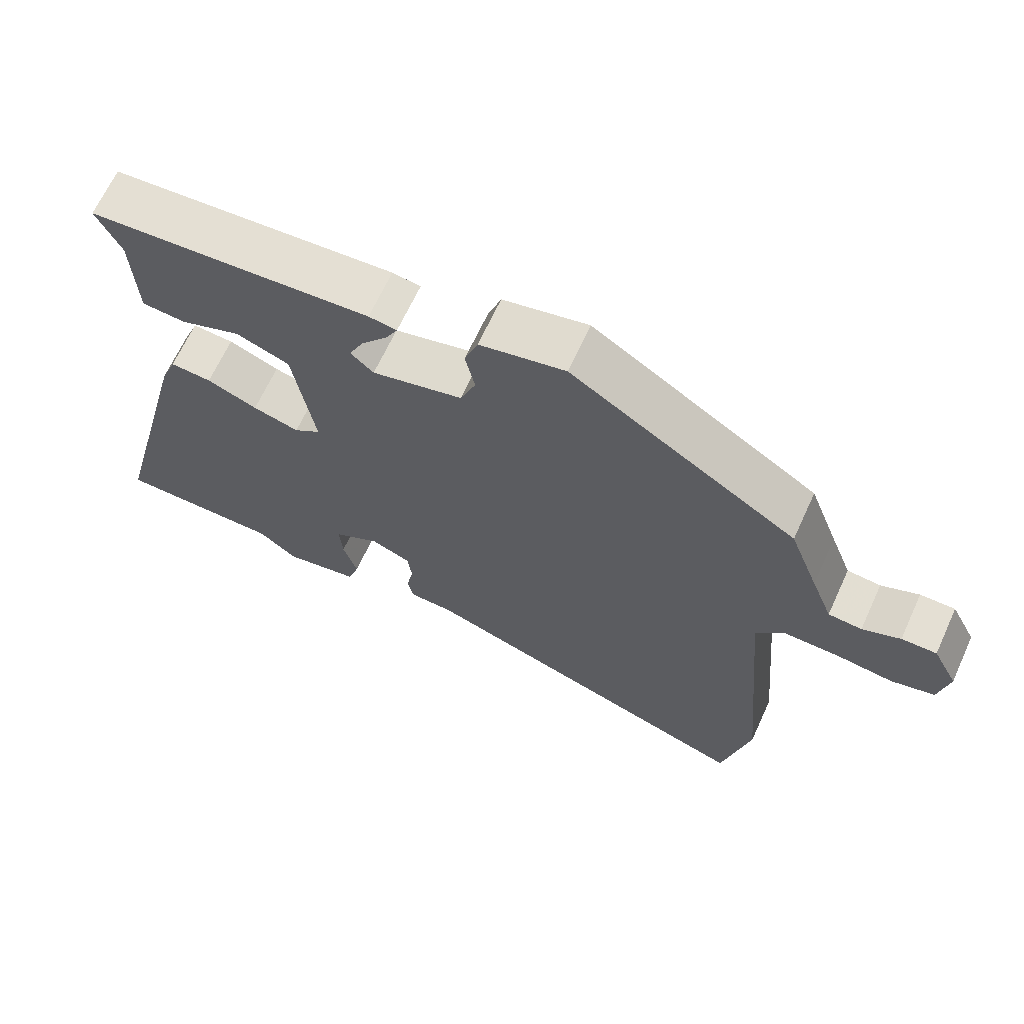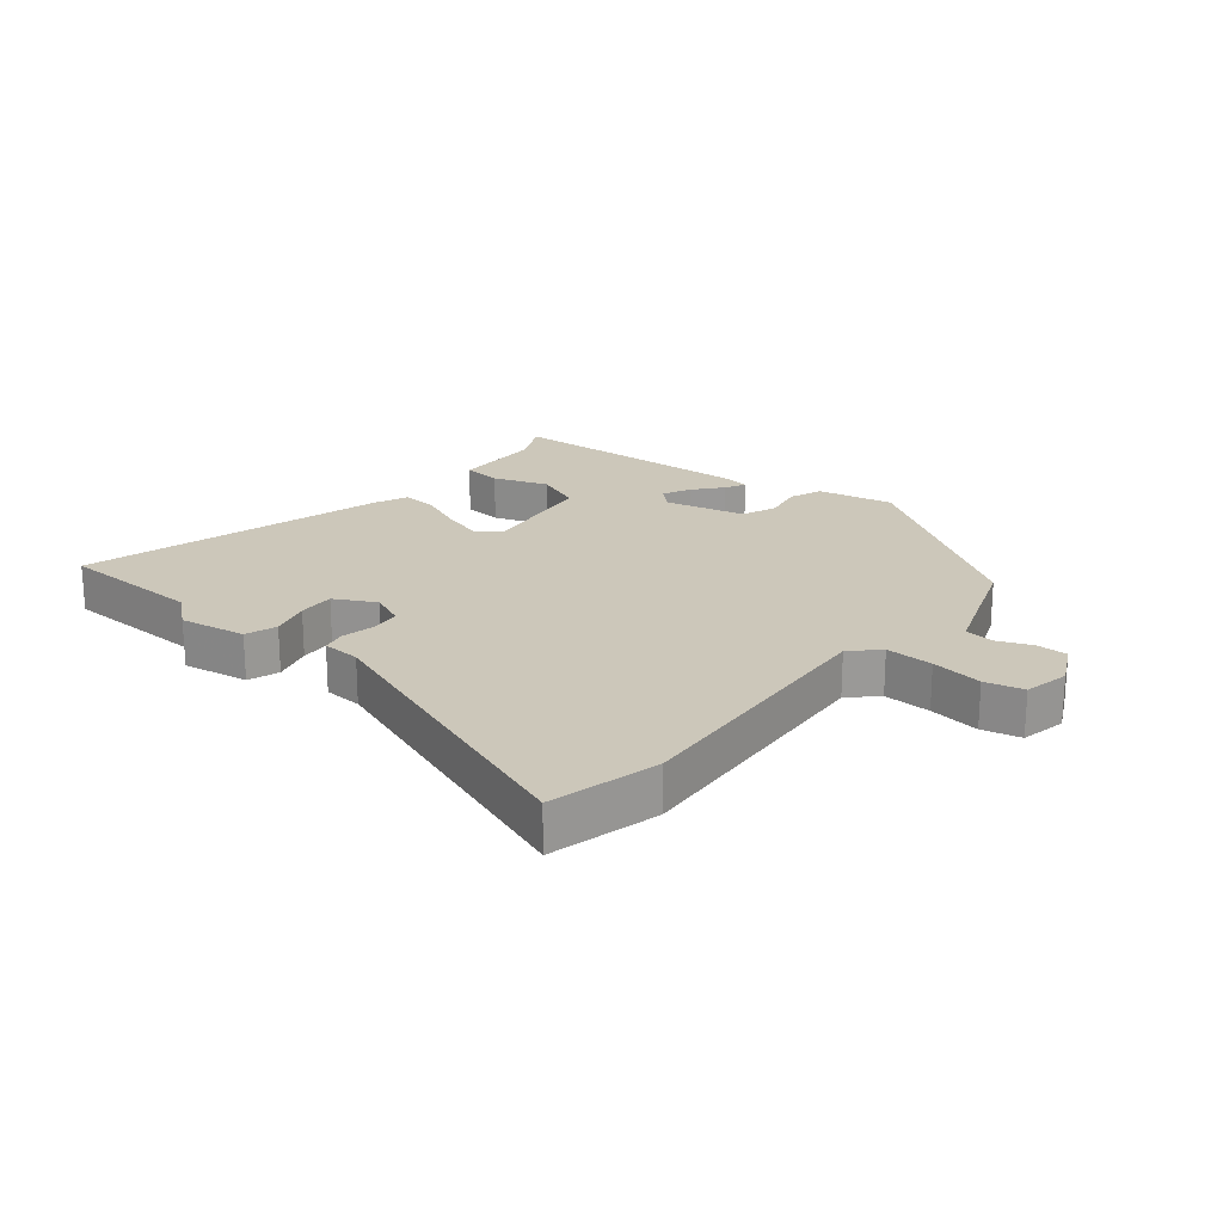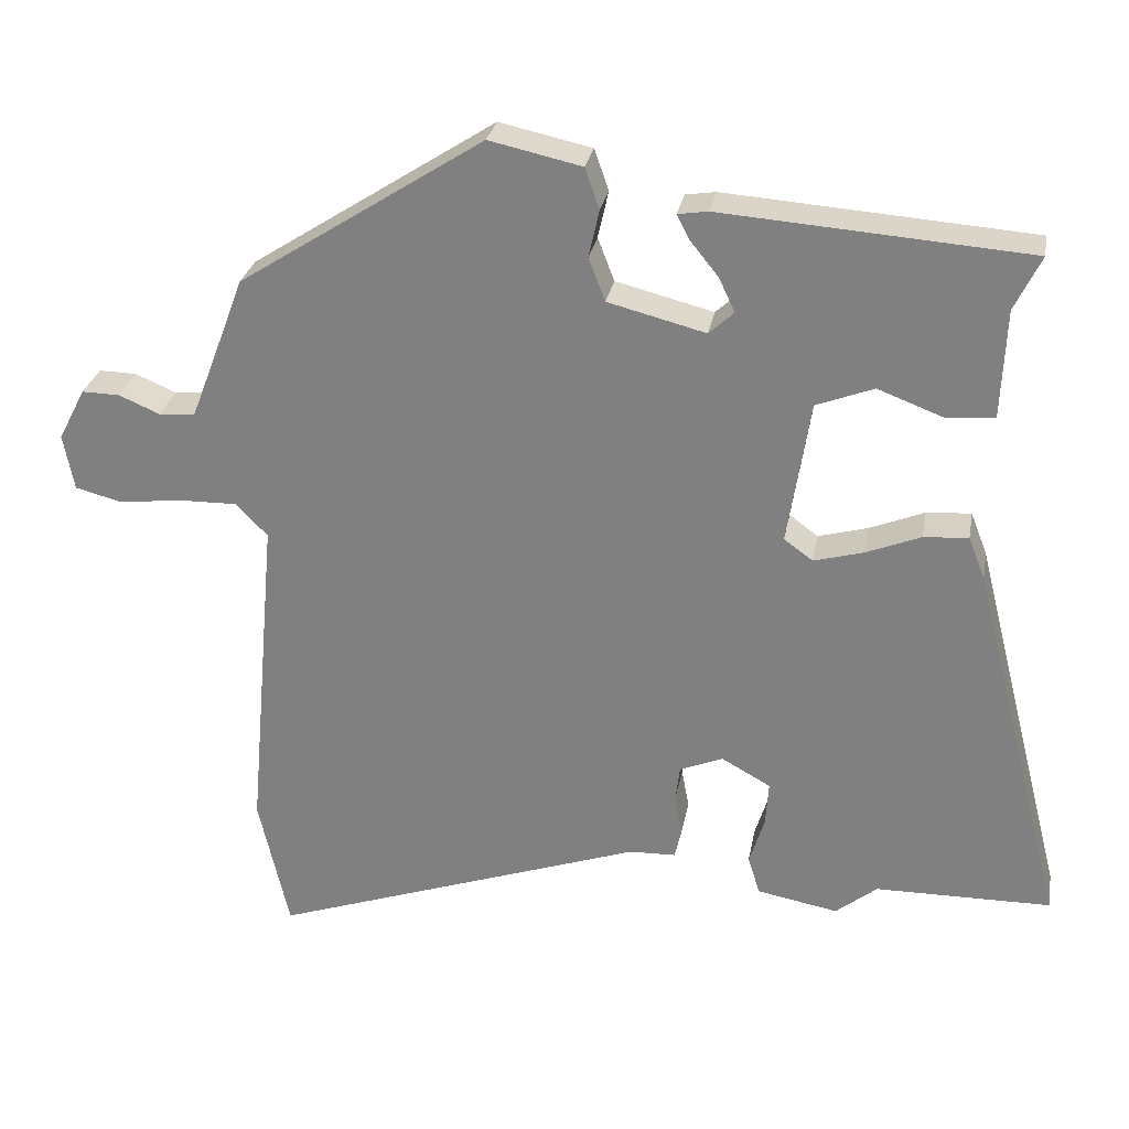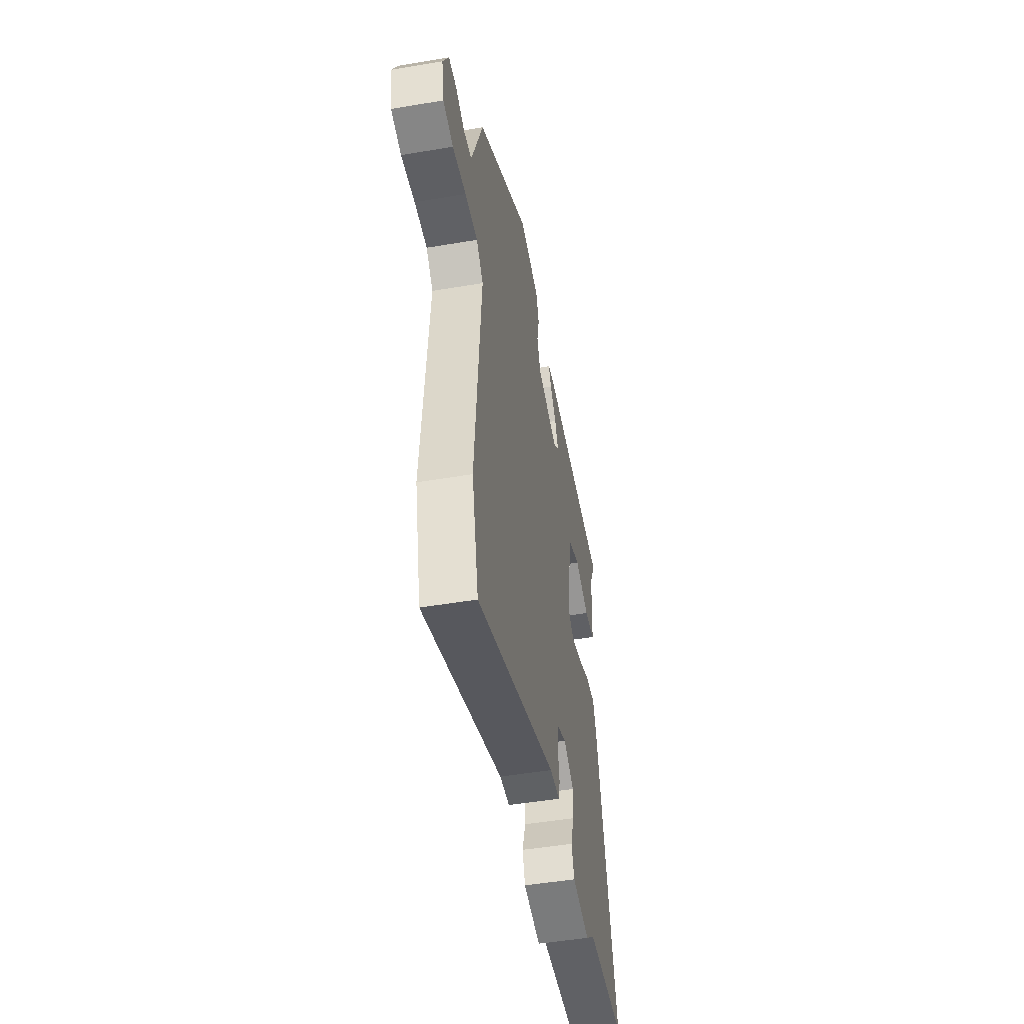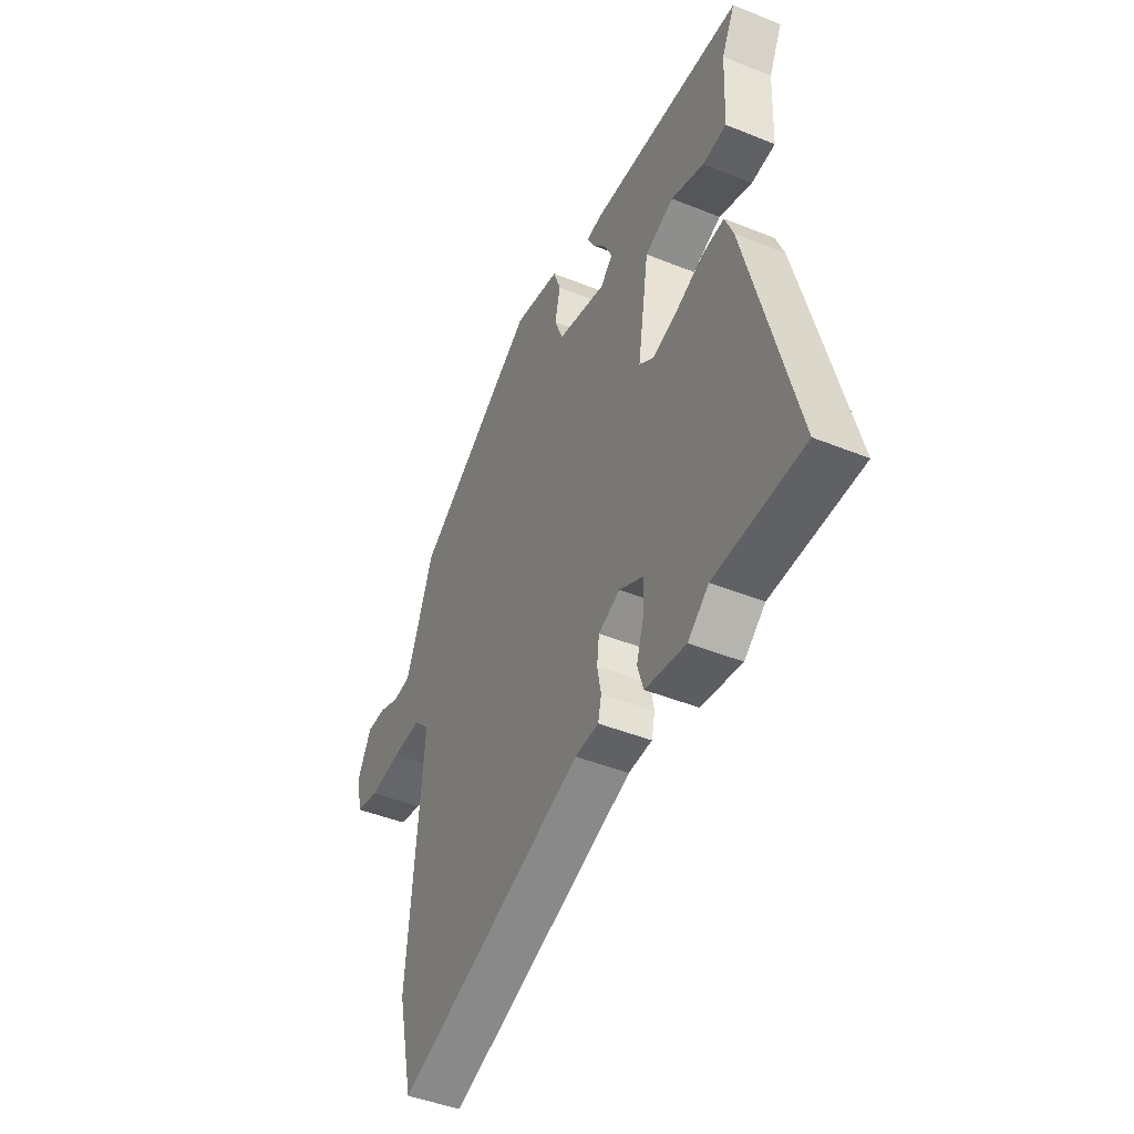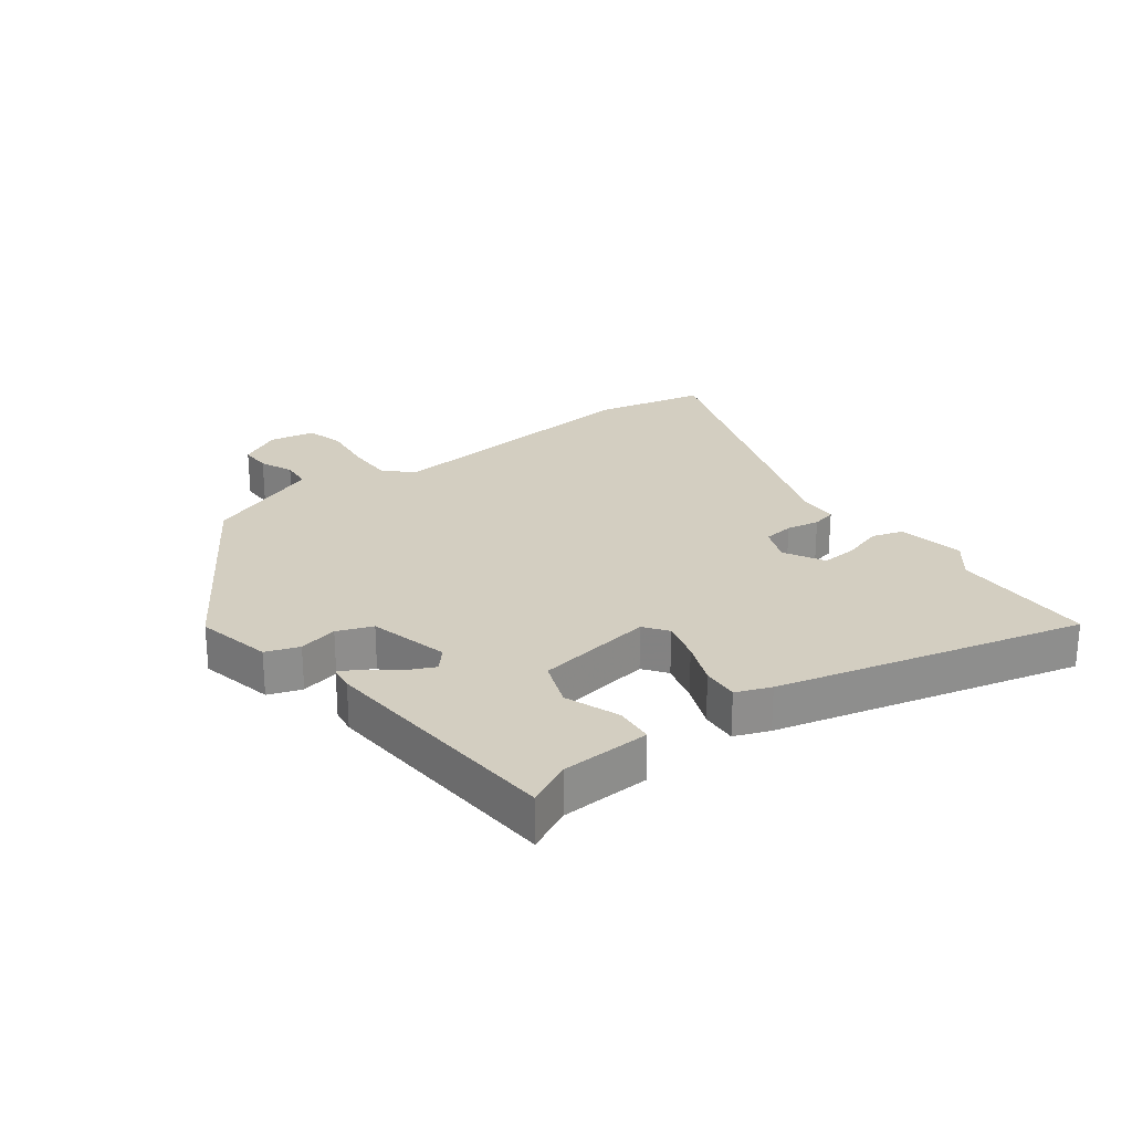
<metadata>
{"format":"obj","ext":"obj","renderer":"f3d","projection":"perspective","resolution":1024,"background":"white","views":[{"elev":66.6,"azim":-155.3,"up":"+Z"},{"elev":21.5,"azim":-139.7,"up":"+Y"},{"elev":28.0,"azim":10.2,"up":"+Z"},{"elev":-48.1,"azim":-79.2,"up":"+Z"},{"elev":-45.3,"azim":65.0,"up":"+Z"},{"elev":25.2,"azim":53.2,"up":"+Y"}]}
</metadata>
<code>
v -0.483 0.07 0.33
v -0.16 0.07 0.538
v -0.038 0.07 0.511
v -0.019 0.07 0.457
v -0.033 0.07 0.394
v -0.011 0.07 0.337
v 0.118 0.07 0.304
v 0.151 0.07 0.334
v 0.13 0.07 0.379
v 0.093 0.07 0.425
v 0.076 0.07 0.458
v 0.116 0.07 0.464
v 0.521 0.07 0.434
v 0.486 0.07 0.362
v 0.48 0.07 0.218
v 0.417 0.07 0.213
v 0.33 0.07 0.246
v 0.254 0.07 0.217
v 0.224 0.07 0.026
v 0.262 0.07 -0.002
v 0.328 0.07 0.016
v 0.4 0.07 0.045
v 0.459 0.07 0.049
v 0.481 0.07 -0.007
v 0.606 0.07 -0.499
v 0.373 0.07 -0.501
v 0.318 0.07 -0.545
v 0.211 0.07 -0.525
v 0.195 0.07 -0.474
v 0.215 0.07 -0.41
v 0.219 0.07 -0.351
v 0.154 0.07 -0.315
v 0.097 0.07 -0.338
v 0.091 0.07 -0.387
v 0.101 0.07 -0.44
v 0.092 0.07 -0.479
v 0.03 0.07 -0.481
v -0.466 0.07 -0.652
v -0.506 0.07 -0.474
v -0.466 0.07 -0.032
v -0.508 0.07 0.011
v -0.585 0.07 0.01
v -0.668 0.07 0
v -0.73 0.07 0.016
v -0.744 0.07 0.09
v -0.708 0.07 0.159
v -0.658 0.07 0.158
v -0.604 0.07 0.135
v -0.556 0.07 0.139
v -0.525 0.07 0.219
v -0.483 0 0.33
v -0.16 0 0.538
v -0.038 0 0.511
v -0.019 0 0.457
v -0.033 0 0.394
v -0.011 0 0.337
v 0.118 0 0.304
v 0.151 0 0.334
v 0.13 0 0.379
v 0.093 0 0.425
v 0.076 0 0.458
v 0.116 0 0.464
v 0.521 0 0.434
v 0.486 0 0.362
v 0.48 0 0.218
v 0.417 0 0.213
v 0.33 0 0.246
v 0.254 0 0.217
v 0.224 0 0.026
v 0.262 0 -0.002
v 0.328 0 0.016
v 0.4 0 0.045
v 0.459 0 0.049
v 0.481 0 -0.007
v 0.606 0 -0.499
v 0.373 0 -0.501
v 0.318 0 -0.545
v 0.211 0 -0.525
v 0.195 0 -0.474
v 0.215 0 -0.41
v 0.219 0 -0.351
v 0.154 0 -0.315
v 0.097 0 -0.338
v 0.091 0 -0.387
v 0.101 0 -0.44
v 0.092 0 -0.479
v 0.03 0 -0.481
v -0.466 0 -0.652
v -0.506 0 -0.474
v -0.466 0 -0.032
v -0.508 0 0.011
v -0.585 0 0.01
v -0.668 0 0
v -0.73 0 0.016
v -0.744 0 0.09
v -0.708 0 0.159
v -0.658 0 0.158
v -0.604 0 0.135
v -0.556 0 0.139
v -0.525 0 0.219
f 46 47 48
f 45 46 48
f 44 45 48
f 43 44 48
f 42 43 48
f 41 42 48 49
f 40 41 49 50
f 37 38 39 40
f 50 1 2
f 40 50 2
f 37 40 2
f 36 37 2
f 35 36 2
f 34 35 2
f 28 29 30
f 27 28 30
f 26 27 30
f 26 30 31
f 25 26 31
f 24 25 31
f 23 24 31
f 22 23 31
f 21 22 31
f 20 21 31 32
f 14 15 16 17
f 13 14 17
f 12 13 17
f 11 12 17
f 10 11 17
f 9 10 17
f 8 9 17 18
f 7 8 18 19
f 2 3 4 5
f 2 5 6
f 34 2 6
f 33 34 6
f 19 20 32 33
f 6 7 19 33
f 98 97 96
f 98 96 95
f 98 95 94
f 98 94 93
f 98 93 92
f 99 98 92 91
f 100 99 91 90
f 90 89 88 87
f 52 51 100
f 52 100 90
f 52 90 87
f 52 87 86
f 52 86 85
f 52 85 84
f 80 79 78
f 80 78 77
f 80 77 76
f 81 80 76
f 81 76 75
f 81 75 74
f 81 74 73
f 81 73 72
f 81 72 71
f 82 81 71 70
f 67 66 65 64
f 67 64 63
f 67 63 62
f 67 62 61
f 67 61 60
f 67 60 59
f 68 67 59 58
f 69 68 58 57
f 55 54 53 52
f 56 55 52
f 56 52 84
f 56 84 83
f 83 82 70 69
f 83 69 57 56
f 1 51 52 2
f 2 52 53 3
f 3 53 54 4
f 4 54 55 5
f 5 55 56 6
f 6 56 57 7
f 7 57 58 8
f 8 58 59 9
f 9 59 60 10
f 10 60 61 11
f 11 61 62 12
f 12 62 63 13
f 13 63 64 14
f 14 64 65 15
f 15 65 66 16
f 16 66 67 17
f 17 67 68 18
f 18 68 69 19
f 19 69 70 20
f 20 70 71 21
f 21 71 72 22
f 22 72 73 23
f 23 73 74 24
f 24 74 75 25
f 25 75 76 26
f 26 76 77 27
f 27 77 78 28
f 28 78 79 29
f 29 79 80 30
f 30 80 81 31
f 31 81 82 32
f 32 82 83 33
f 33 83 84 34
f 34 84 85 35
f 35 85 86 36
f 36 86 87 37
f 37 87 88 38
f 38 88 89 39
f 39 89 90 40
f 40 90 91 41
f 41 91 92 42
f 42 92 93 43
f 43 93 94 44
f 44 94 95 45
f 45 95 96 46
f 46 96 97 47
f 47 97 98 48
f 48 98 99 49
f 49 99 100 50
f 50 100 51 1

</code>
